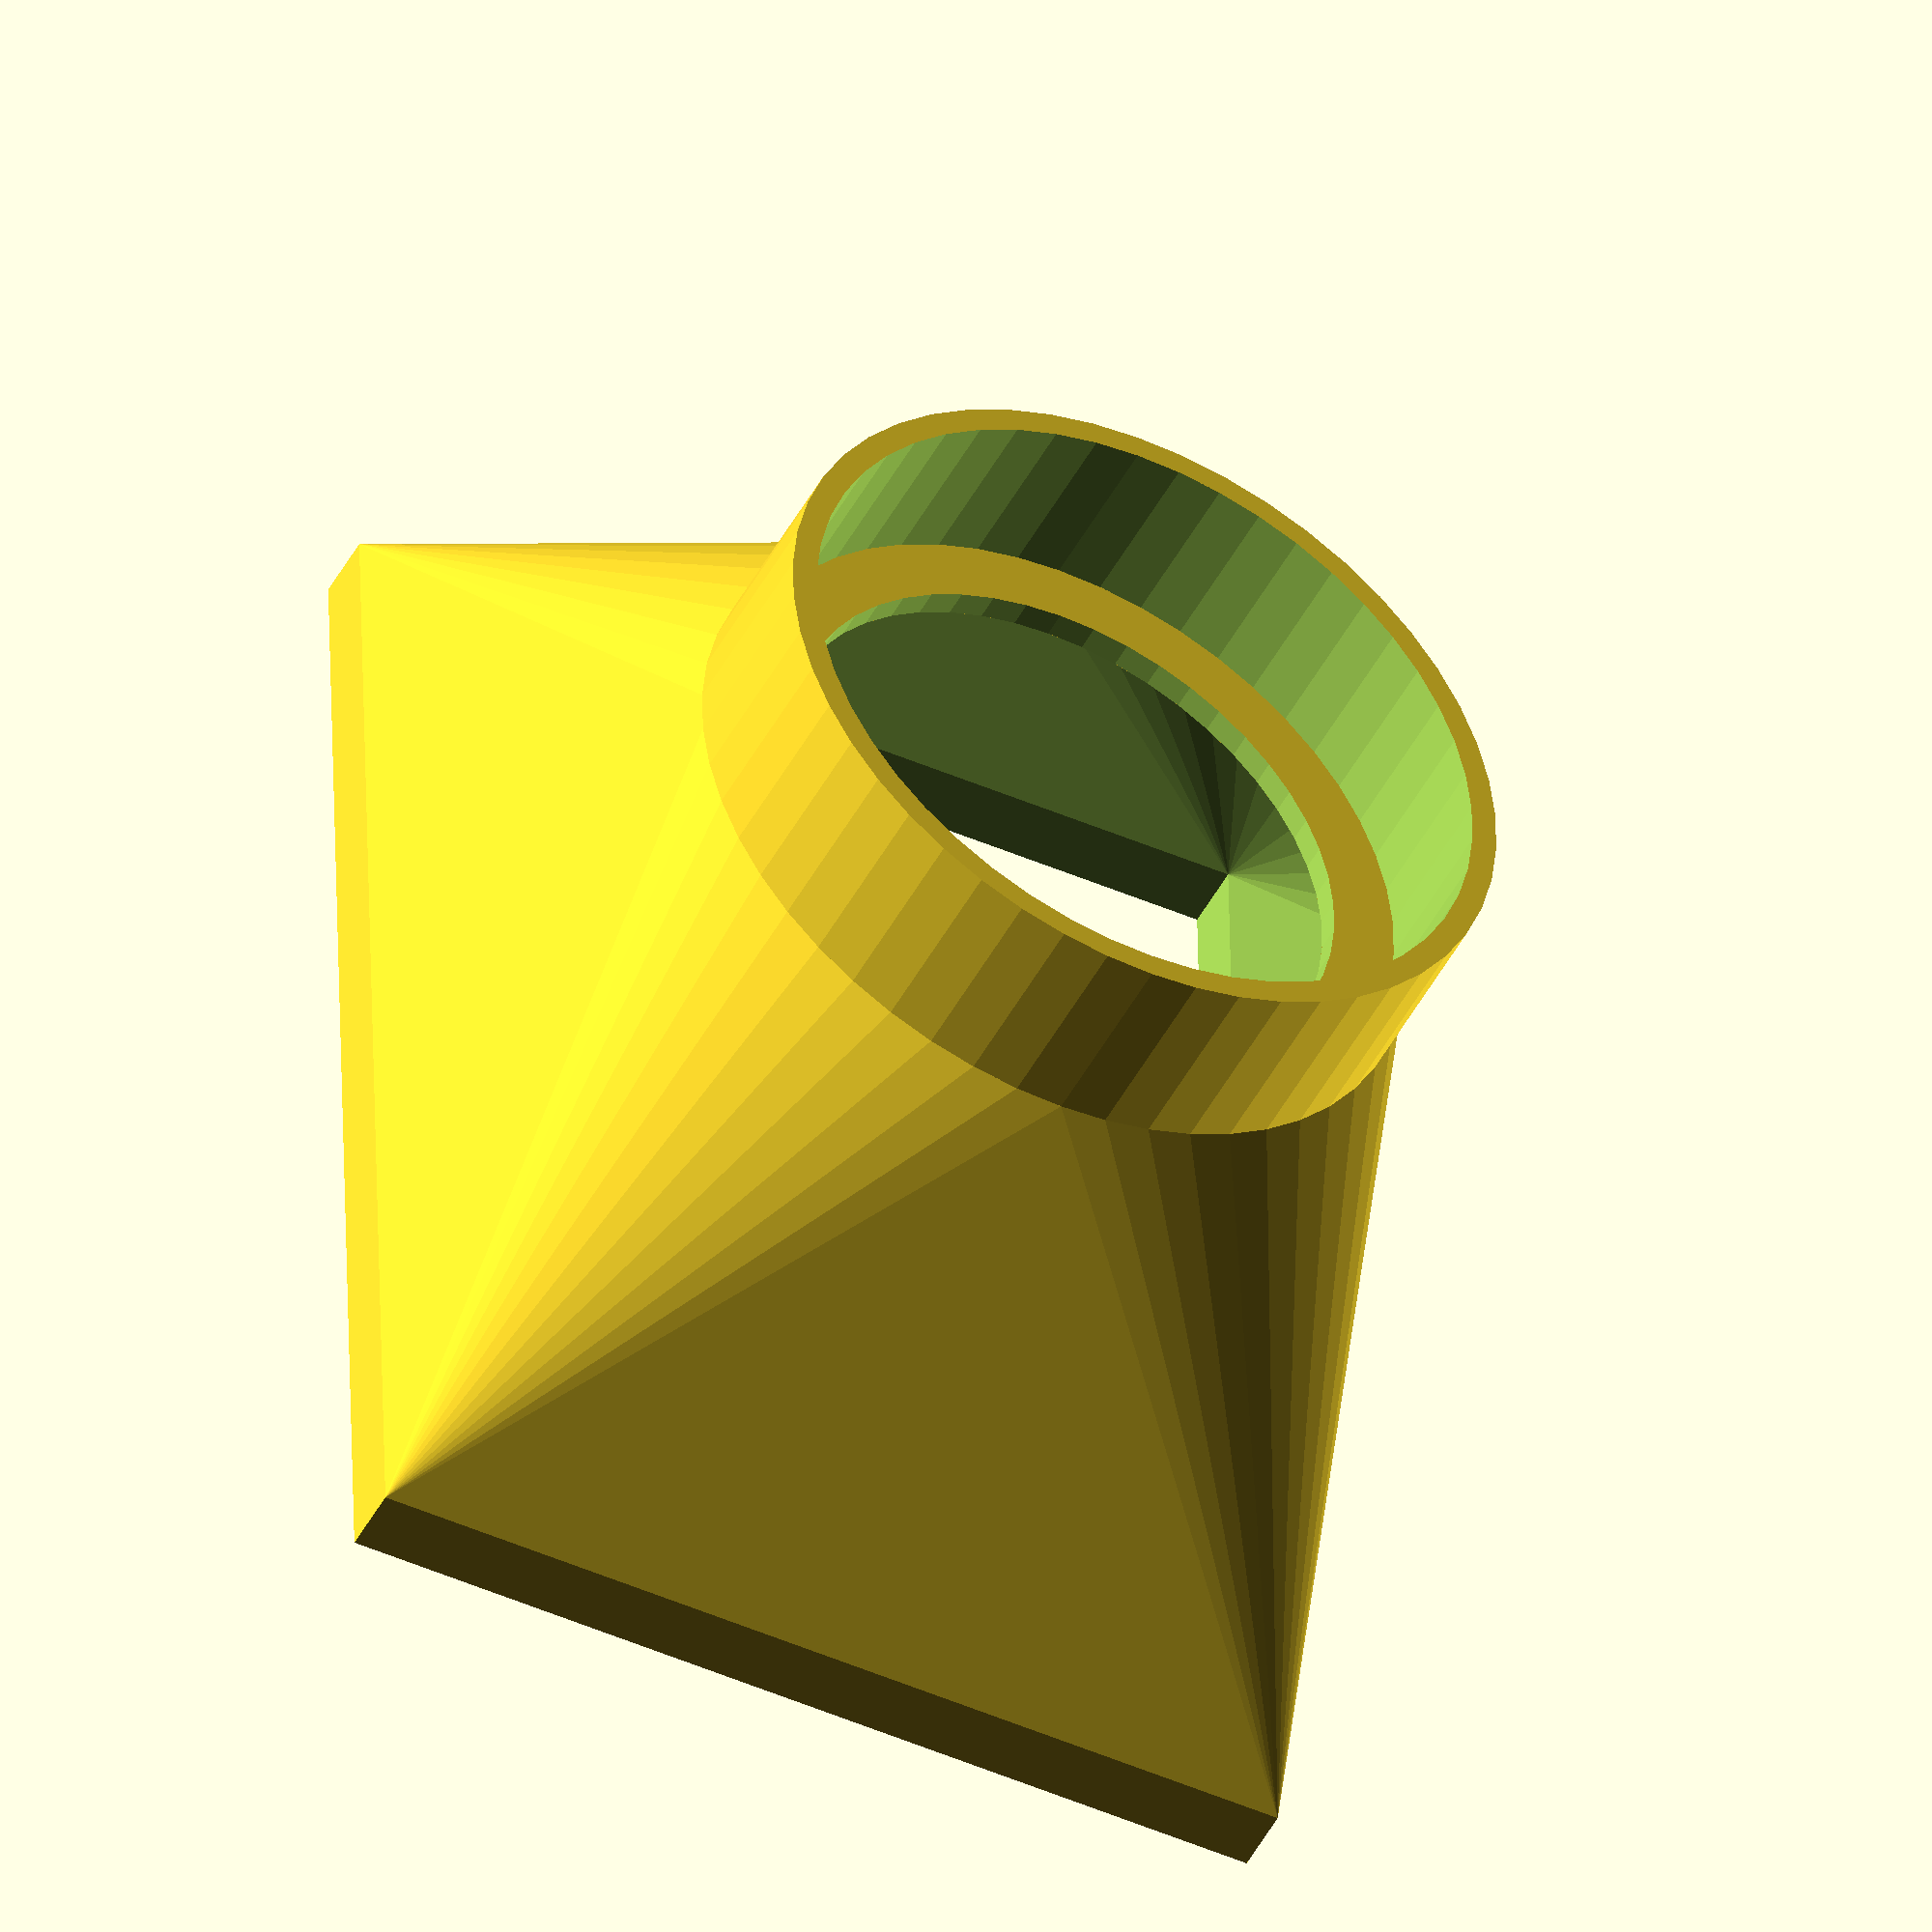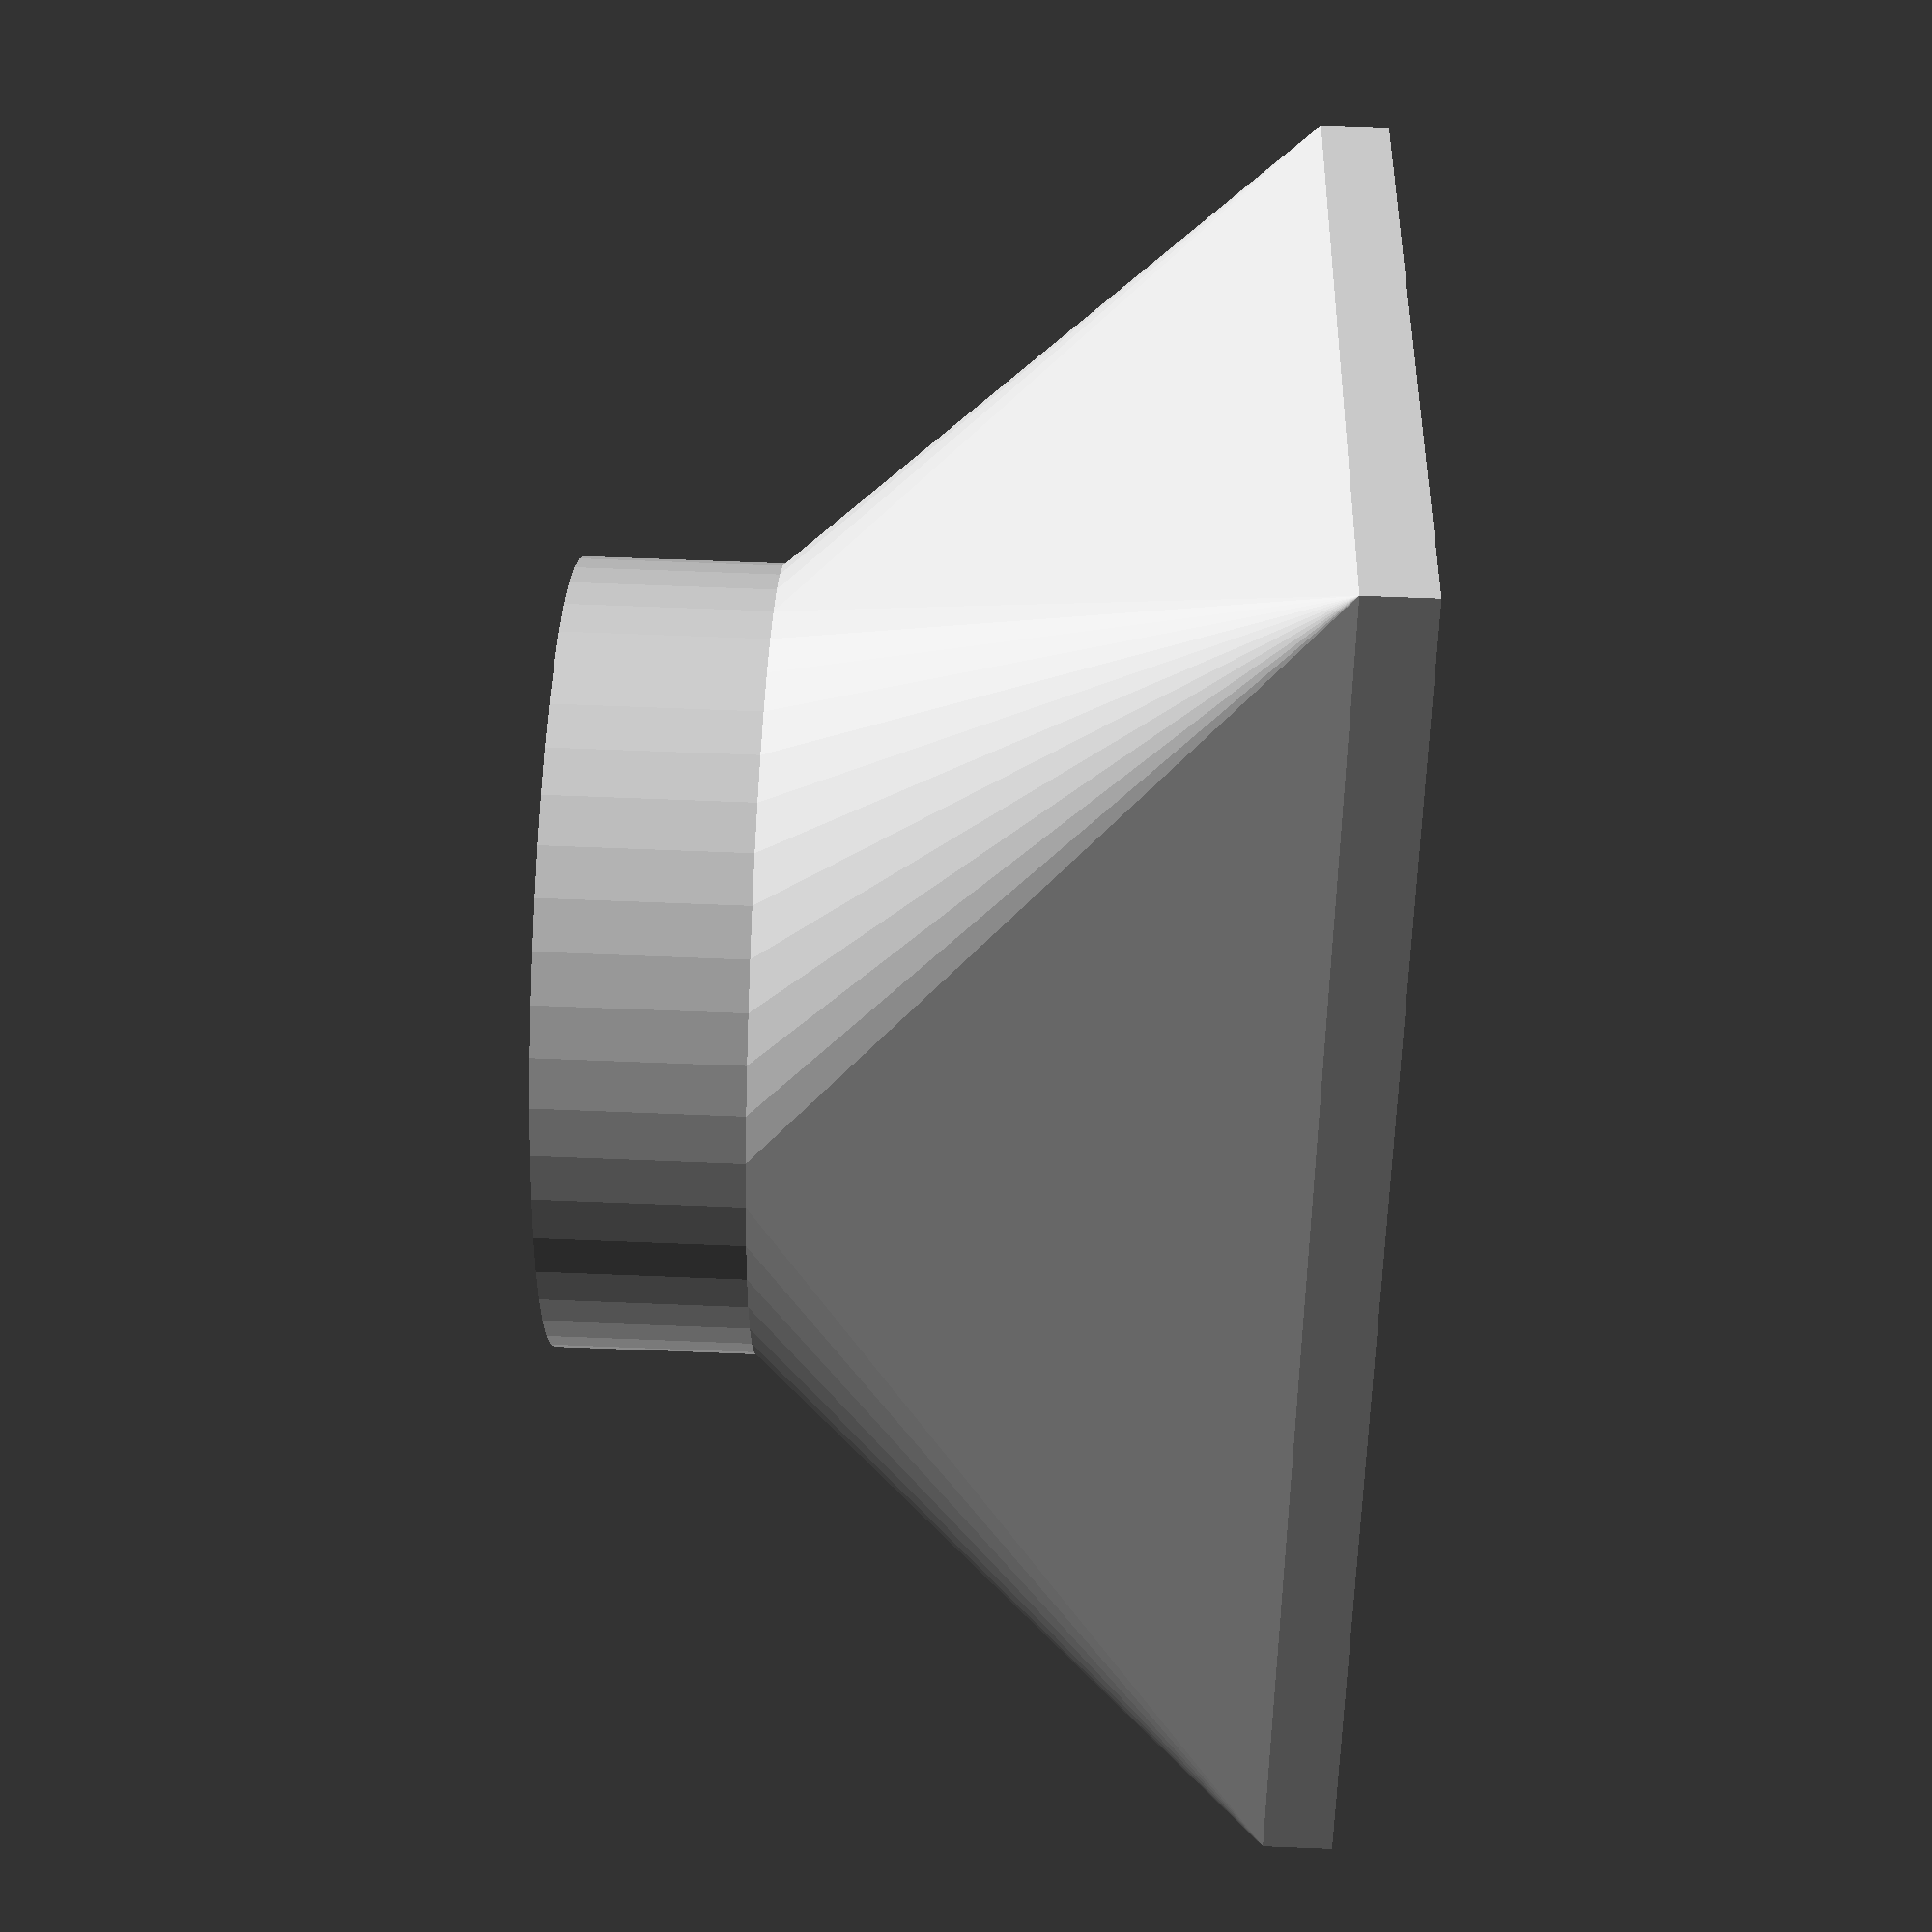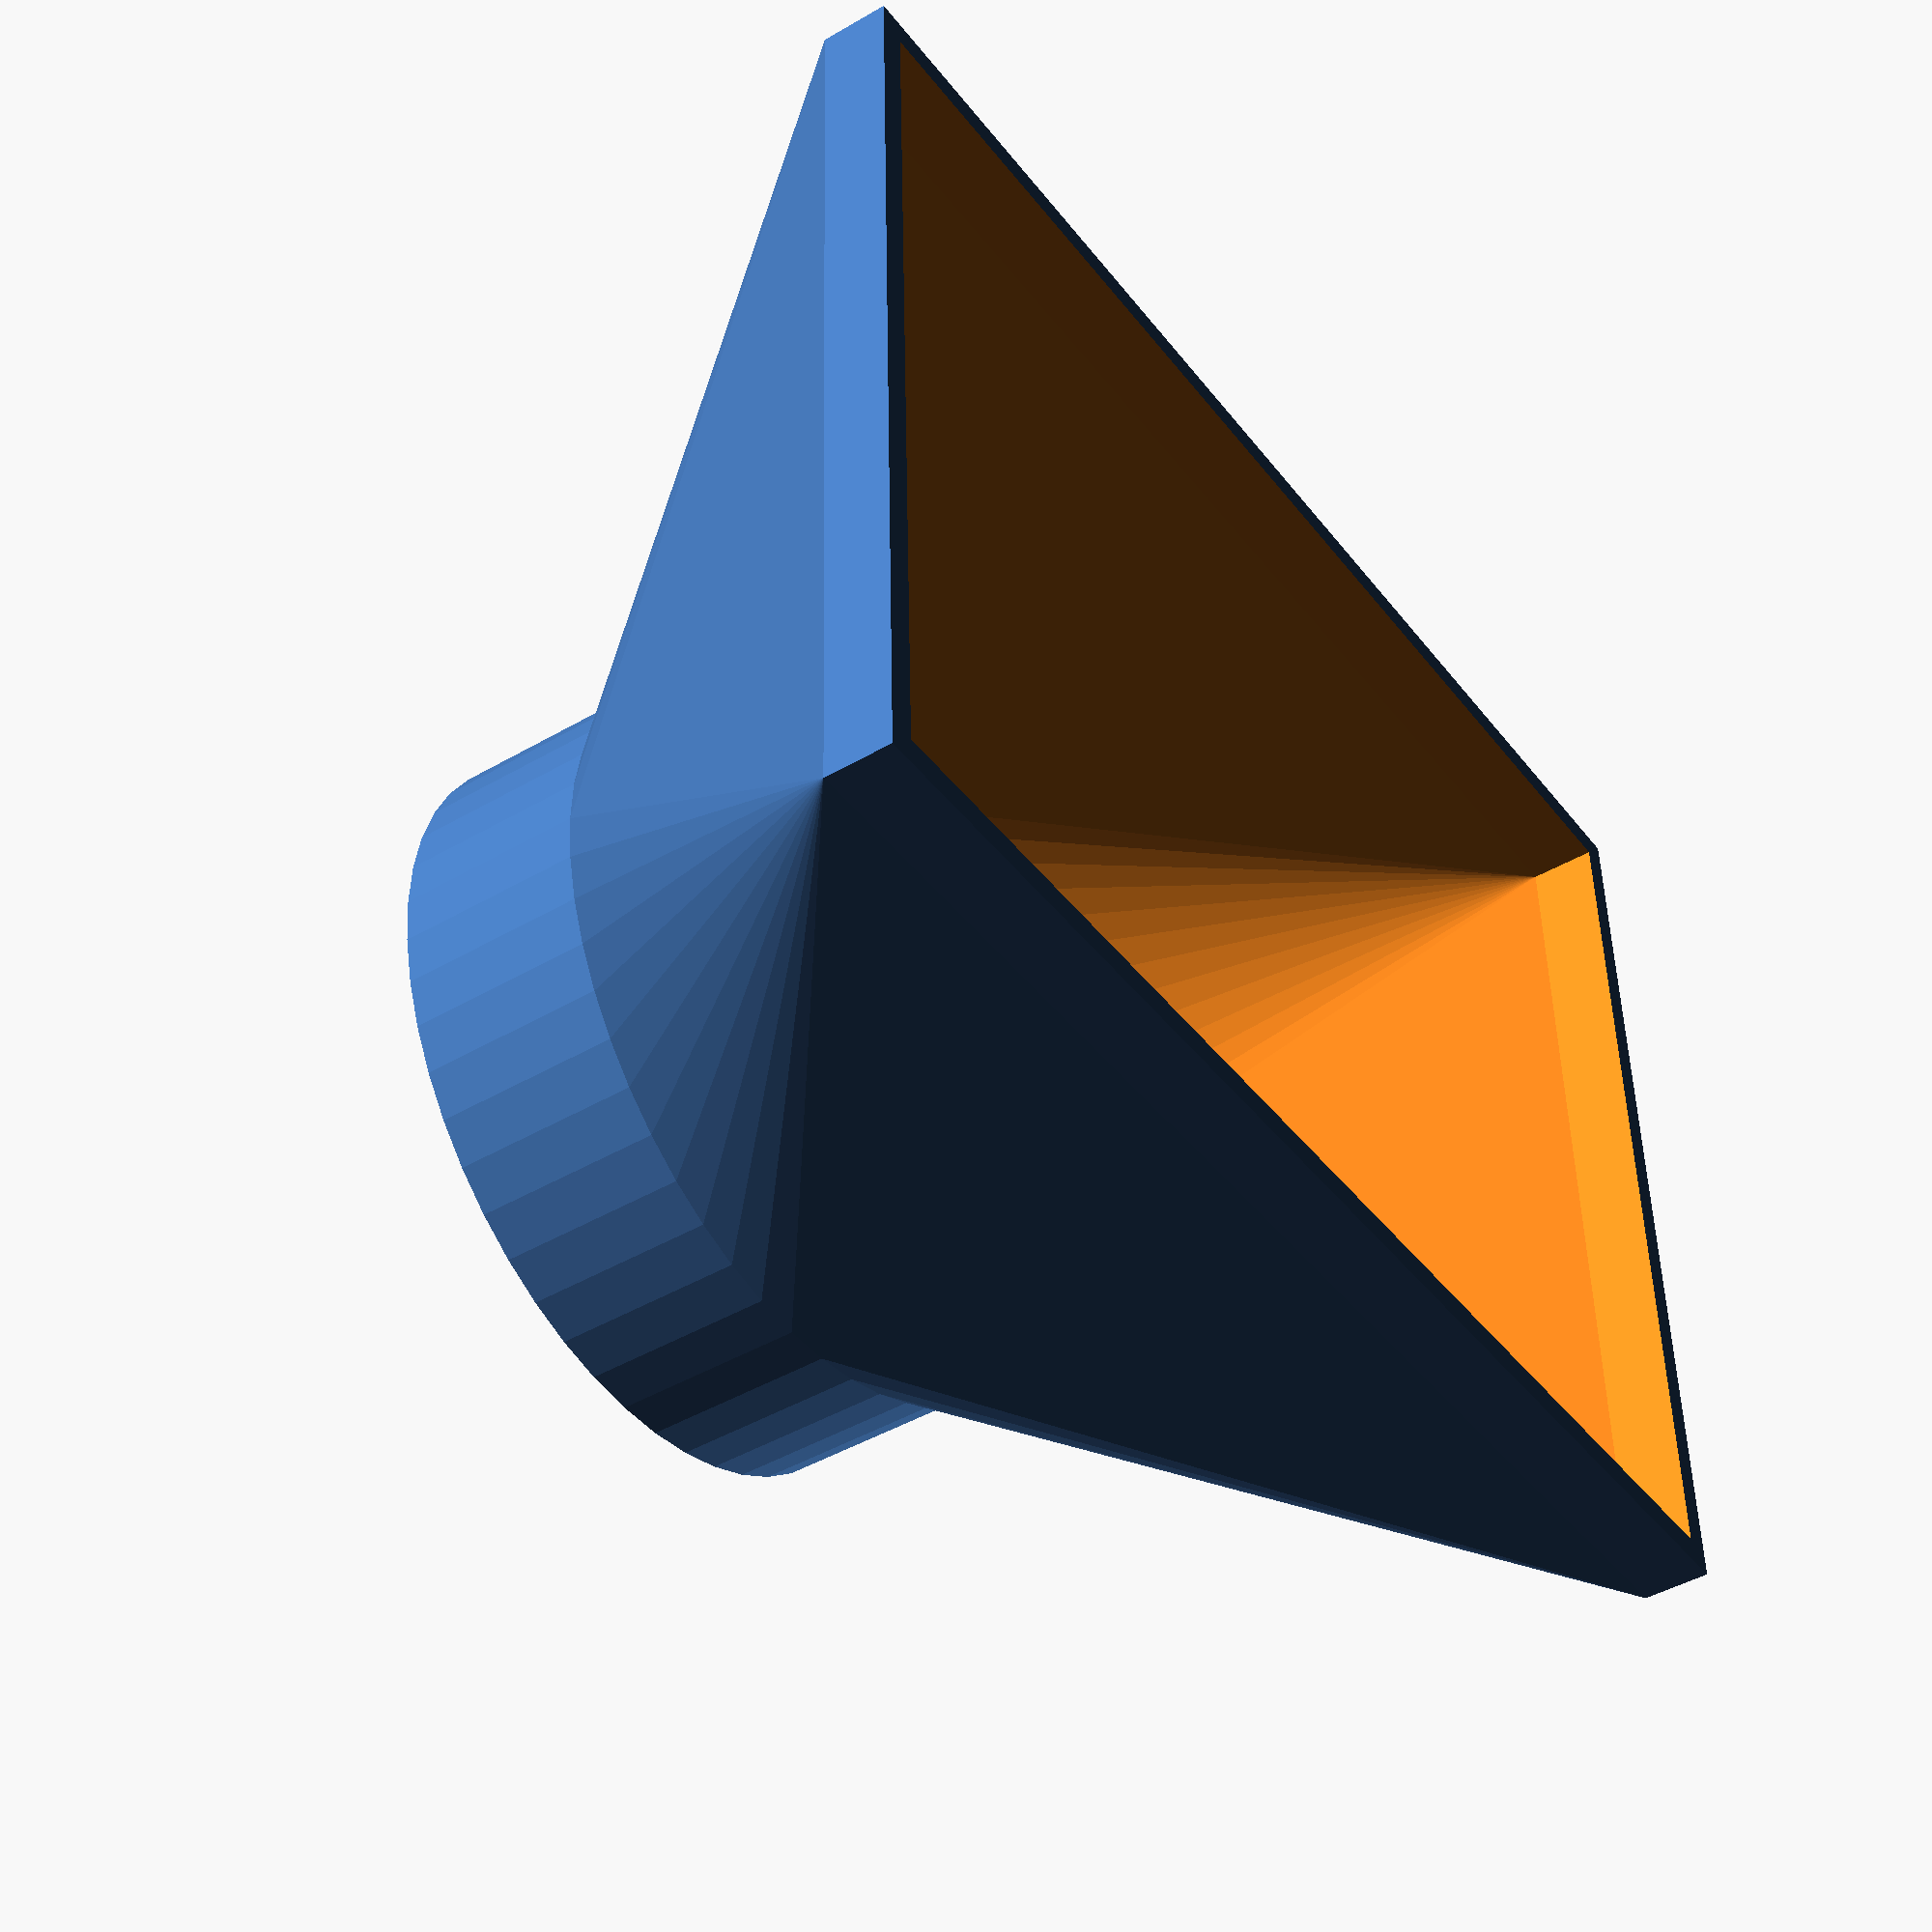
<openscad>
// Focal Distance is offset by 3mm as that is the thickness of the scanner top plates. You may need to adjust further if your glass sits back a little in the lens.
focalDistance = 50;

// Outer ring height - used to stabilize the camera and block light.
lensRingHeight = 15;

// Probably your true lens diameter.  Size of the opening in the lens hood.
lensInnerDiameter = 45; 

// Outer diameter of your lens, determines the size of the outer ring that surrounds it.
lensOuterDiameter = 55; 

// Determines how think you'd like the walls of the unit to be.
wallThickness = 2; 


translate([0,0,-3]){
    translate([0,0,focalDistance-3]){
        difference(){
            cylinder(h=2,d=lensOuterDiameter,$fn=50);
            translate([0,0,-1]){cylinder(h=5,d=lensInnerDiameter,$fn=50);}
        }
    }

    difference(){
        //outside
        union(){
            translate([0,0,focalDistance-3]){
                cylinder(h=lensRingHeight,d=lensOuterDiameter+wallThickness*2,$fn=50);
            }
            hull(){
                translate([0,0,focalDistance-lensRingHeight-3]){
                    cylinder(h=lensRingHeight,d=lensOuterDiameter+wallThickness*2,$fn=50);
                }
                translate([-100.8/2-wallThickness, -70.8/2-wallThickness,3]){
                    cube([100.8+wallThickness*2, 70.8+wallThickness*2, 5.125]);
                }
            }
        }
        
      //inside  
        union(){
            translate([0,0,focalDistance-2-3]){
                cylinder(h=lensRingHeight+10,d=lensOuterDiameter,$fn=50);
            }

            hull(){
                translate([0,0,focalDistance-lensRingHeight-3]){
                    cylinder(h=lensRingHeight,d=lensOuterDiameter,$fn=50);
                }
                translate([-100.8/2, -70.8/2,1]){
                    cube([100.8, 70.8, 5.125+2]);
                }
            }
        }
    }
}
</openscad>
<views>
elev=227.7 azim=268.8 roll=206.9 proj=o view=solid
elev=107.5 azim=230.1 roll=87.8 proj=p view=wireframe
elev=224.6 azim=1.9 roll=55.7 proj=p view=wireframe
</views>
